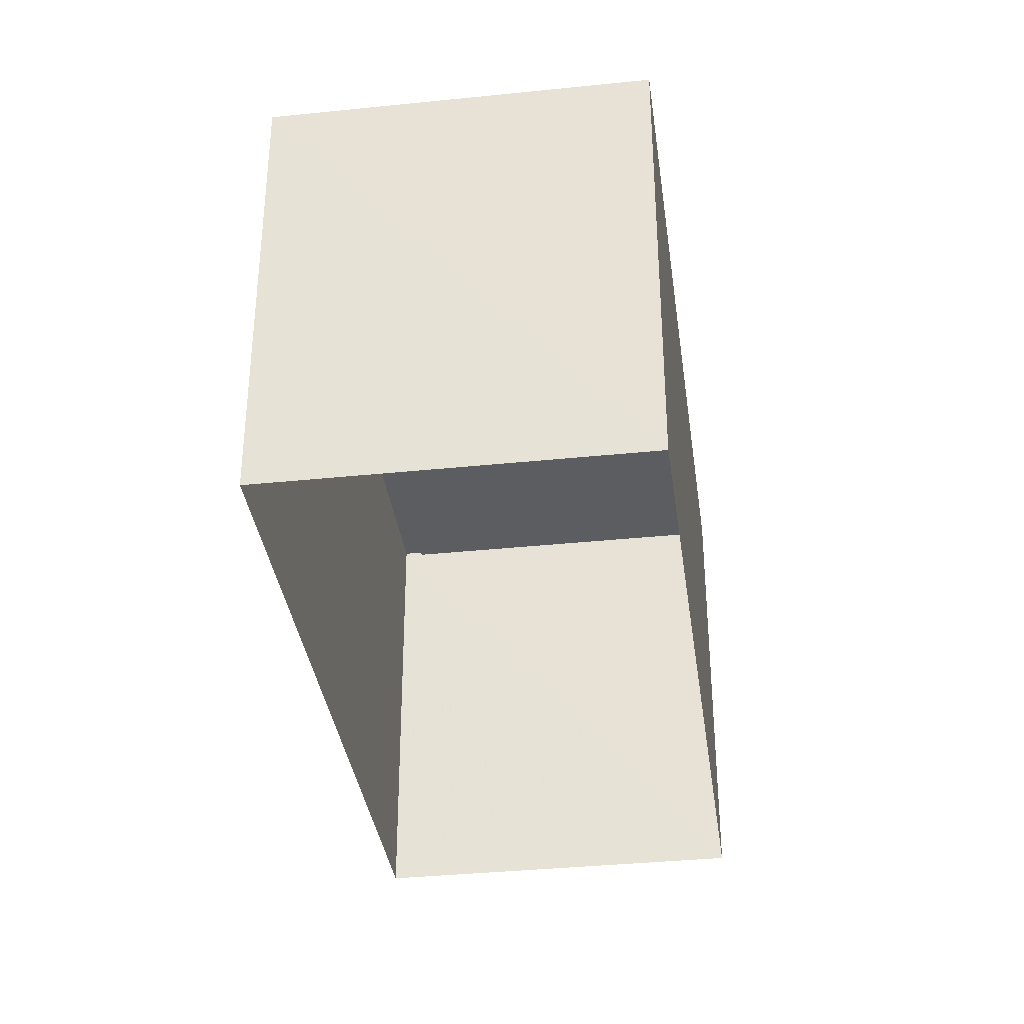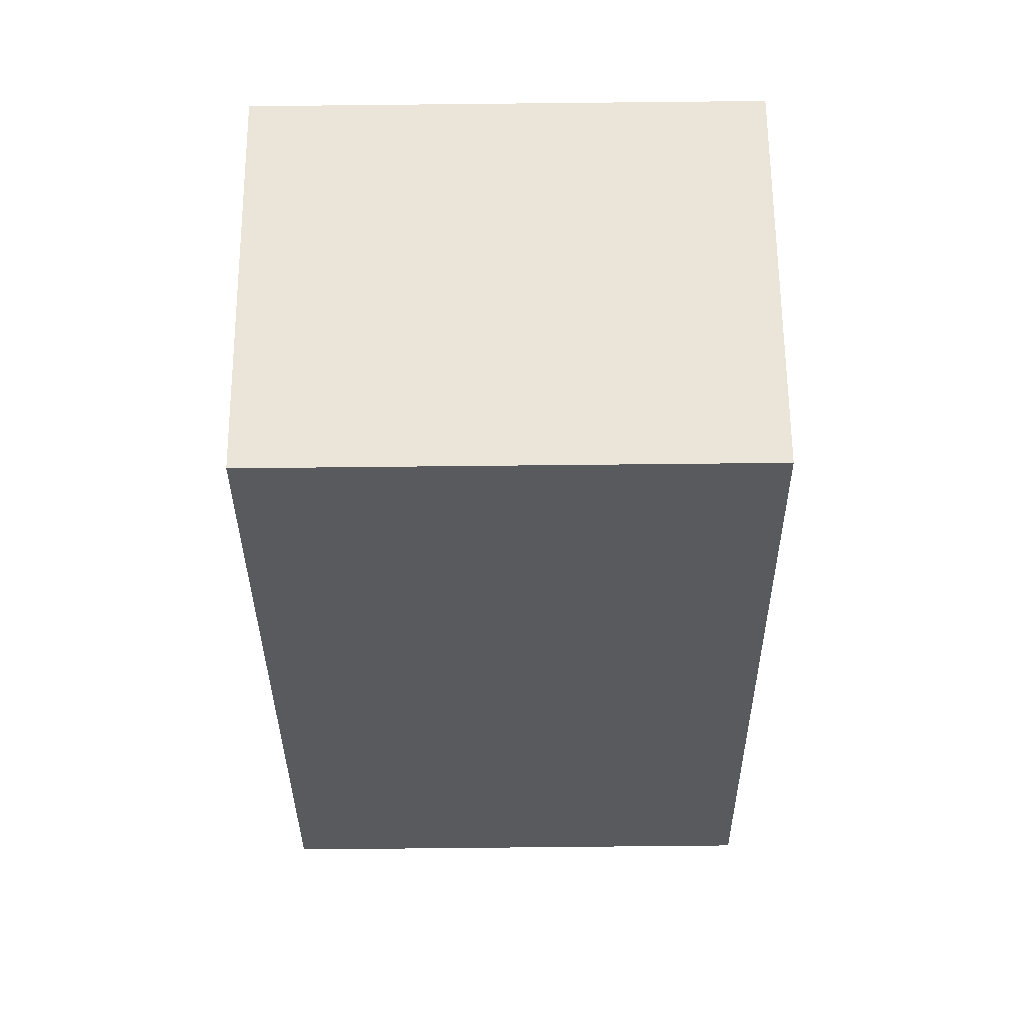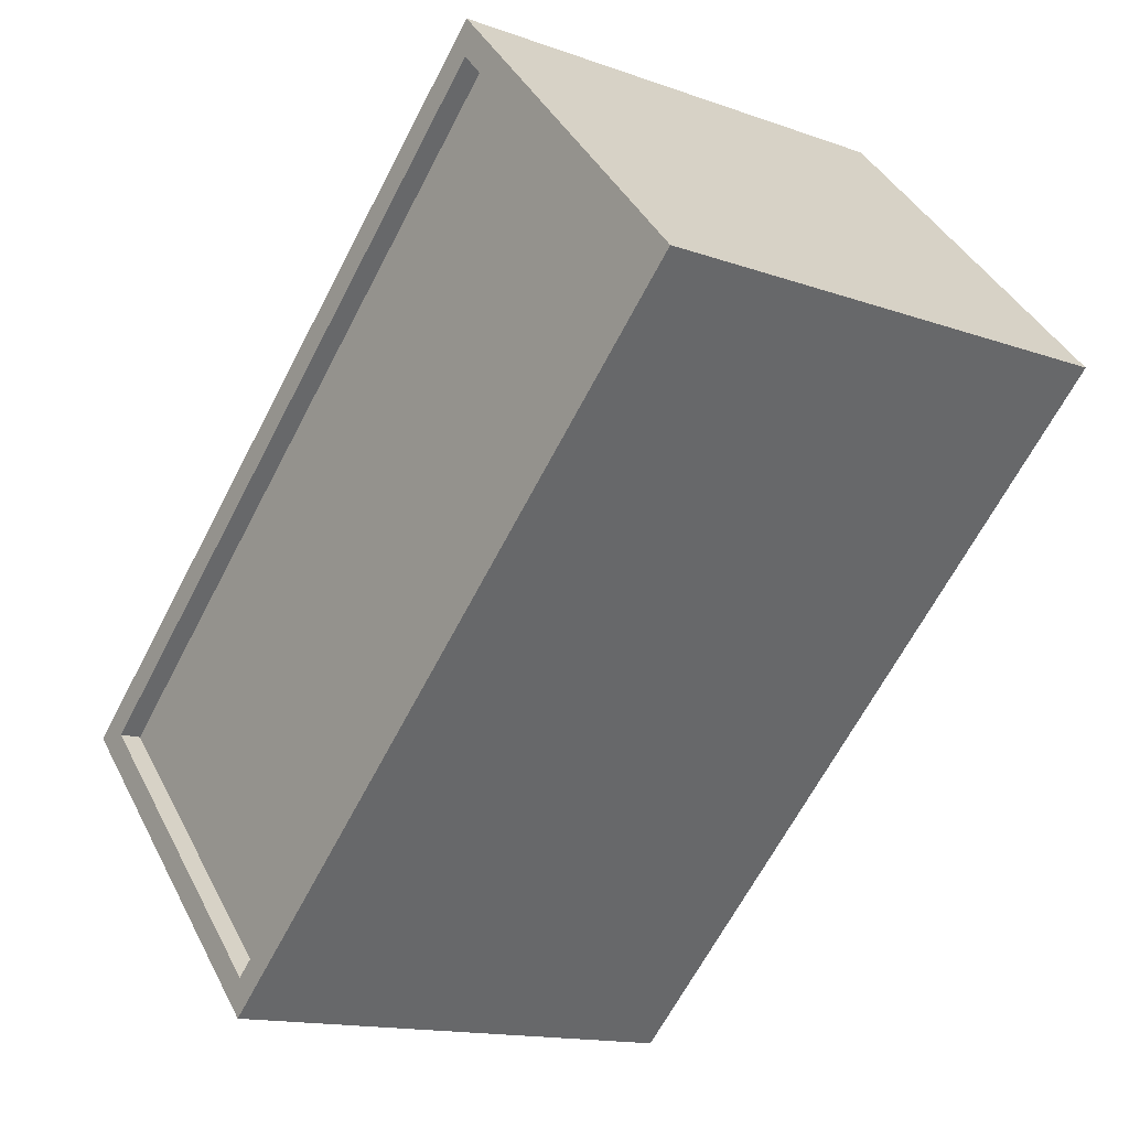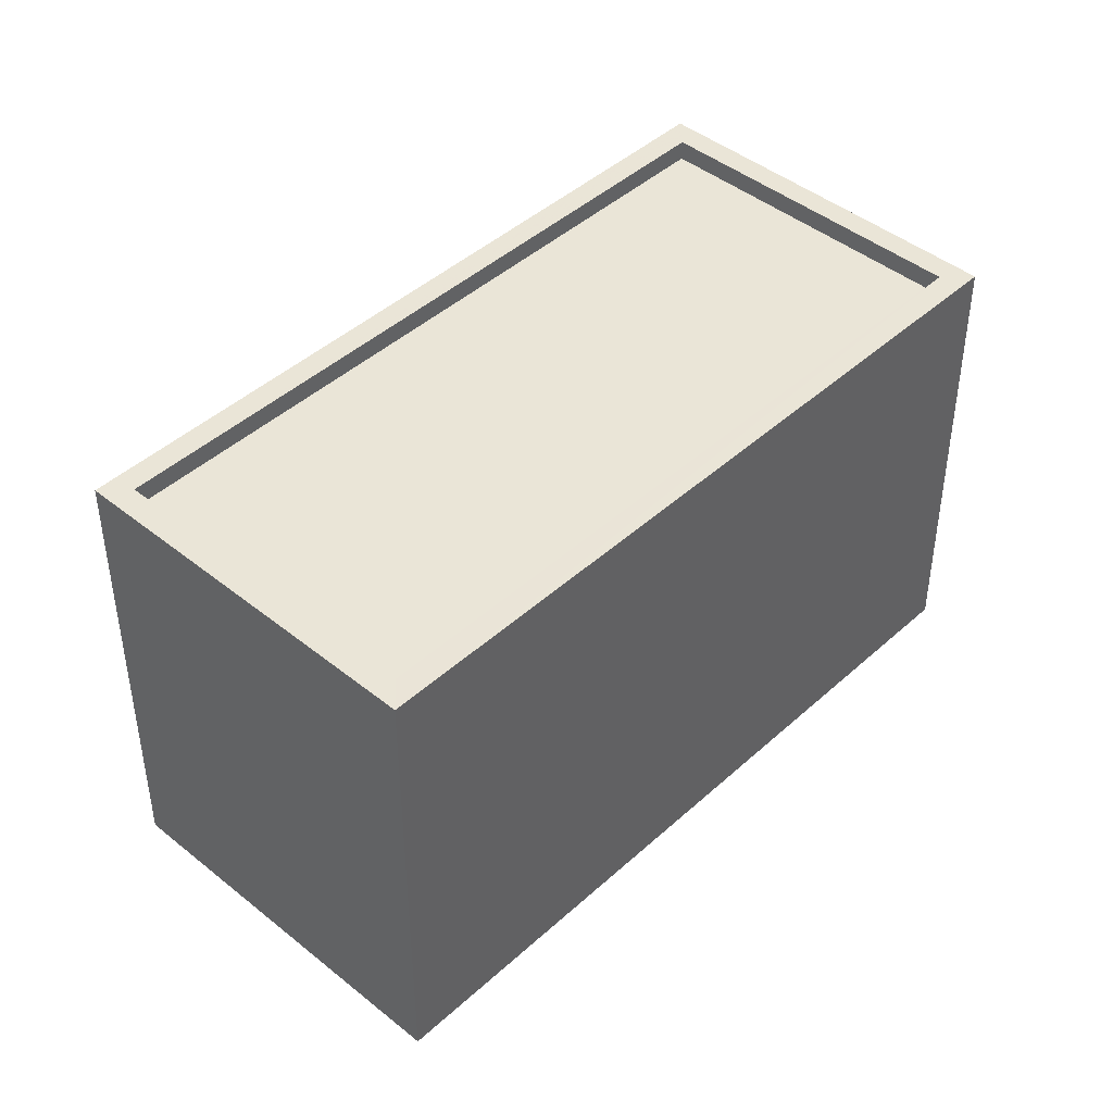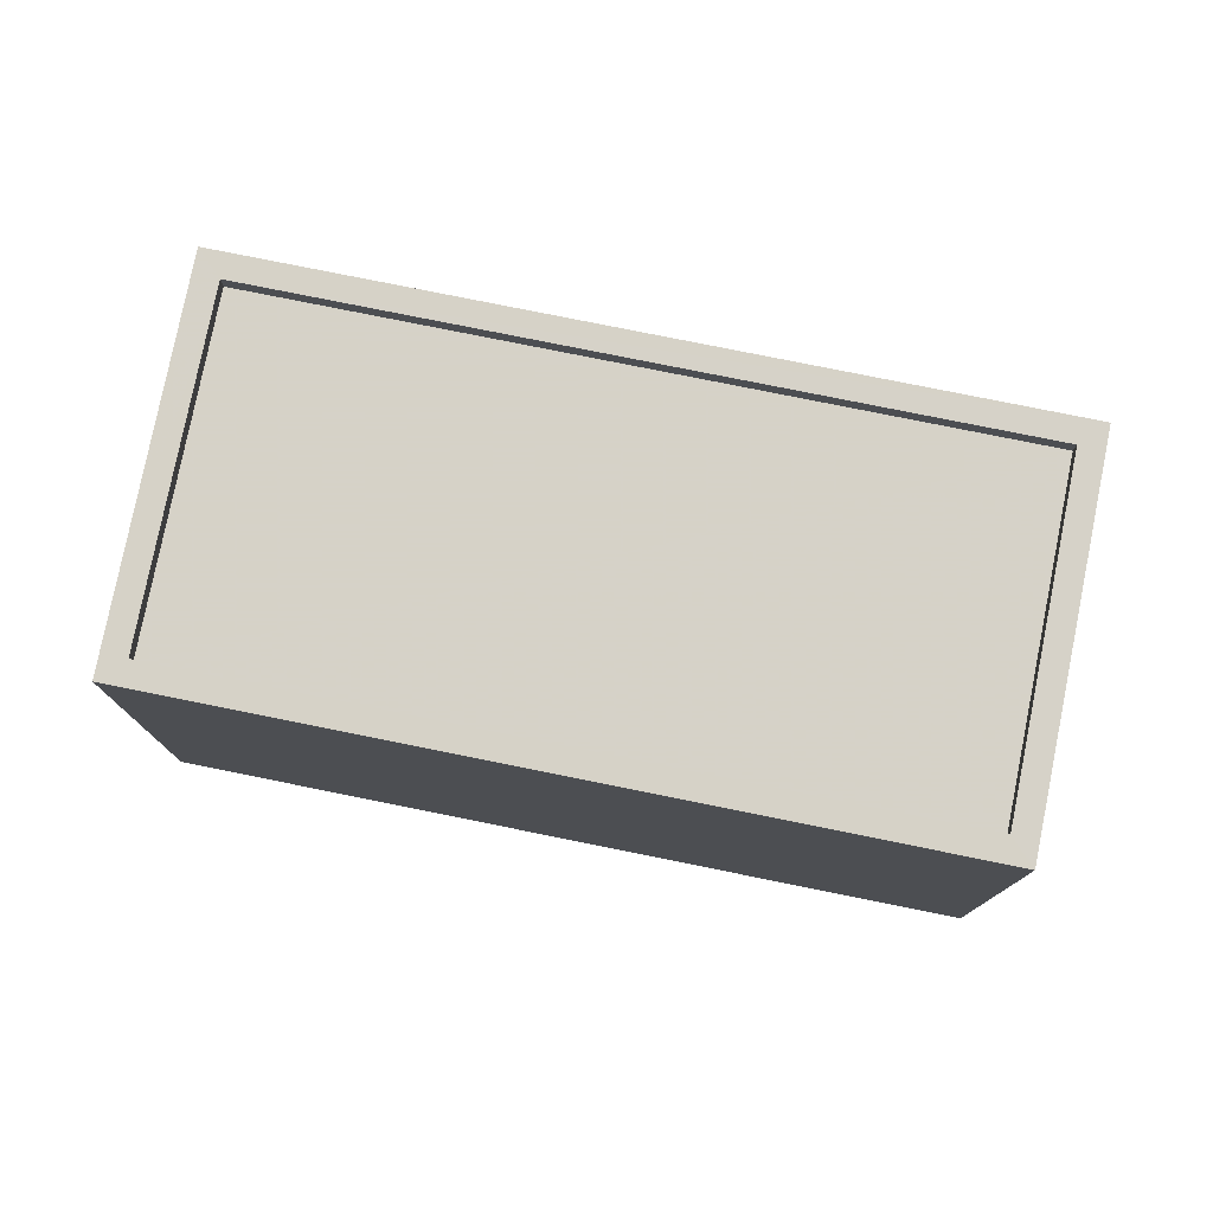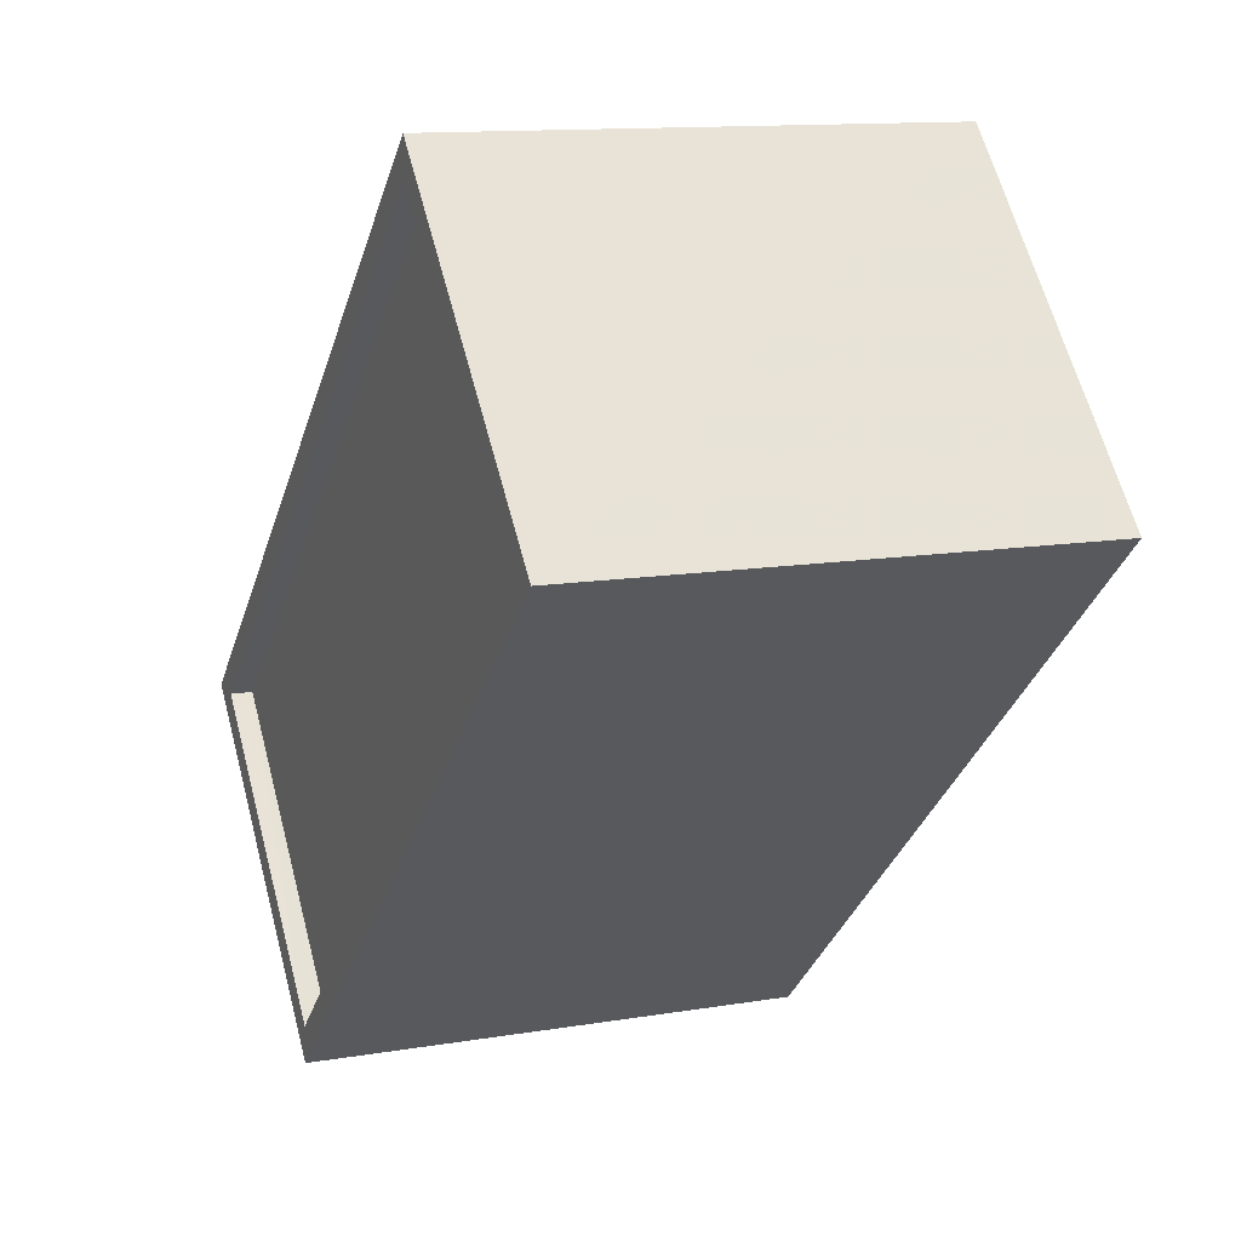
<metadata>
{"format":"obj","ext":"obj","renderer":"f3d","projection":"perspective","resolution":1024,"background":"white","views":[{"elev":-35.7,"azim":140.4,"up":"+Z"},{"elev":-73.6,"azim":-89.4,"up":"+Y"},{"elev":-14.3,"azim":51.6,"up":"+Y"},{"elev":44.2,"azim":176.0,"up":"+Z"},{"elev":78.5,"azim":-126.0,"up":"+Z"},{"elev":12.1,"azim":68.1,"up":"+Y"}]}
</metadata>
<code>
v -5995 -3.711e+04 2.26
v -5999 -3.712e+04 2.259
v -6002 -3.712e+04 2.26
v -5992 -3.711e+04 2.259
v -5999 -3.712e+04 7.664
v -5995 -3.711e+04 7.665
v -6001 -3.712e+04 7.665
v -5992 -3.711e+04 7.664
v -6001 -3.712e+04 7.915
v -5995 -3.711e+04 7.915
v -6002 -3.712e+04 7.915
v -5995 -3.711e+04 7.915
v -5999 -3.712e+04 7.914
v -5992 -3.711e+04 7.914
v -5992 -3.711e+04 7.914
v -5999 -3.712e+04 7.914
f 1 2 3
f 1 4 2
f 5 6 7
f 5 8 6
f 9 10 11
f 9 12 10
f 11 13 9
f 14 10 15
f 13 14 15
f 15 10 12
f 9 13 16
f 15 16 13
f 16 5 7
f 9 16 7
f 9 7 6
f 12 9 6
f 15 6 8
f 15 12 6
f 15 8 5
f 16 15 5
f 11 1 3
f 11 10 1
f 14 4 1
f 10 14 1
f 13 2 4
f 14 13 4
f 13 3 2
f 13 11 3

</code>
